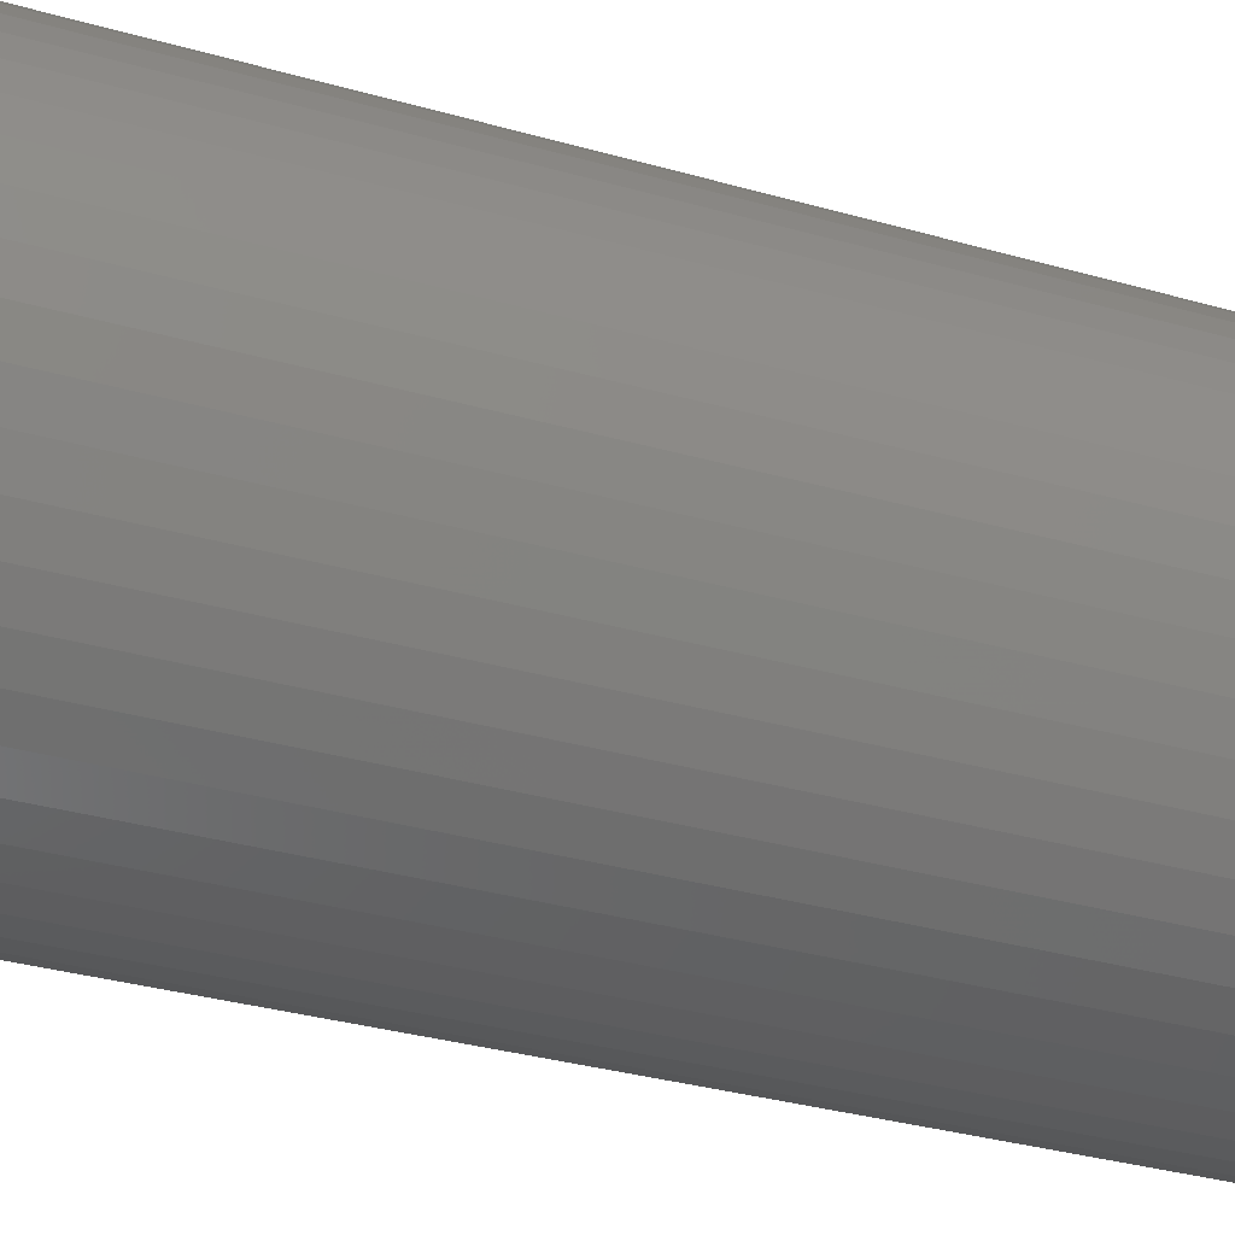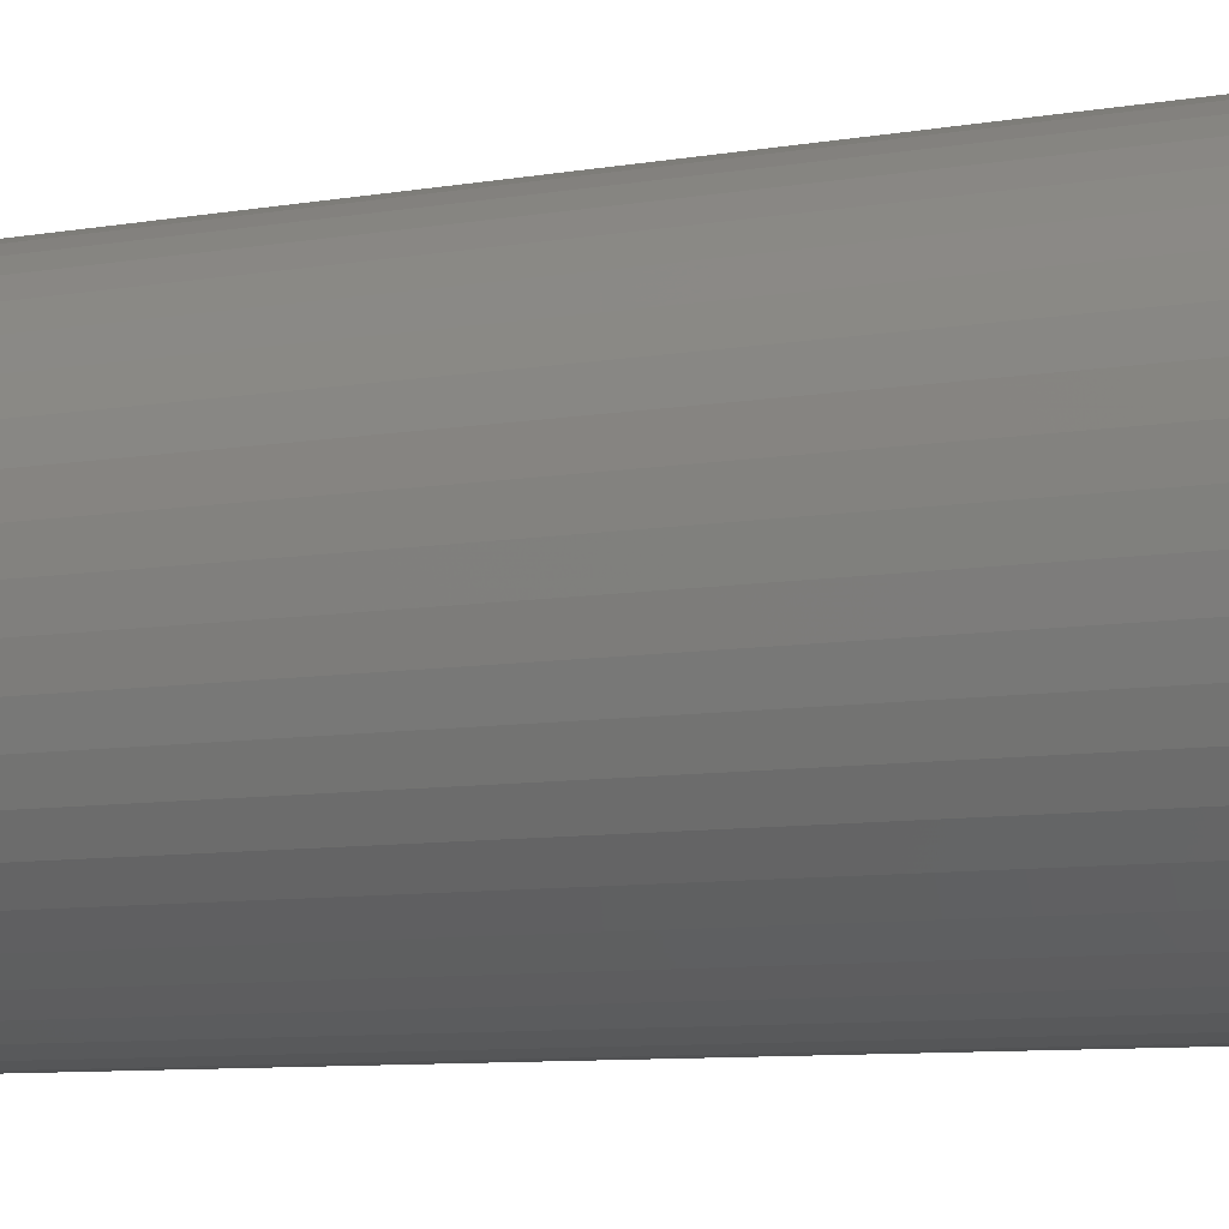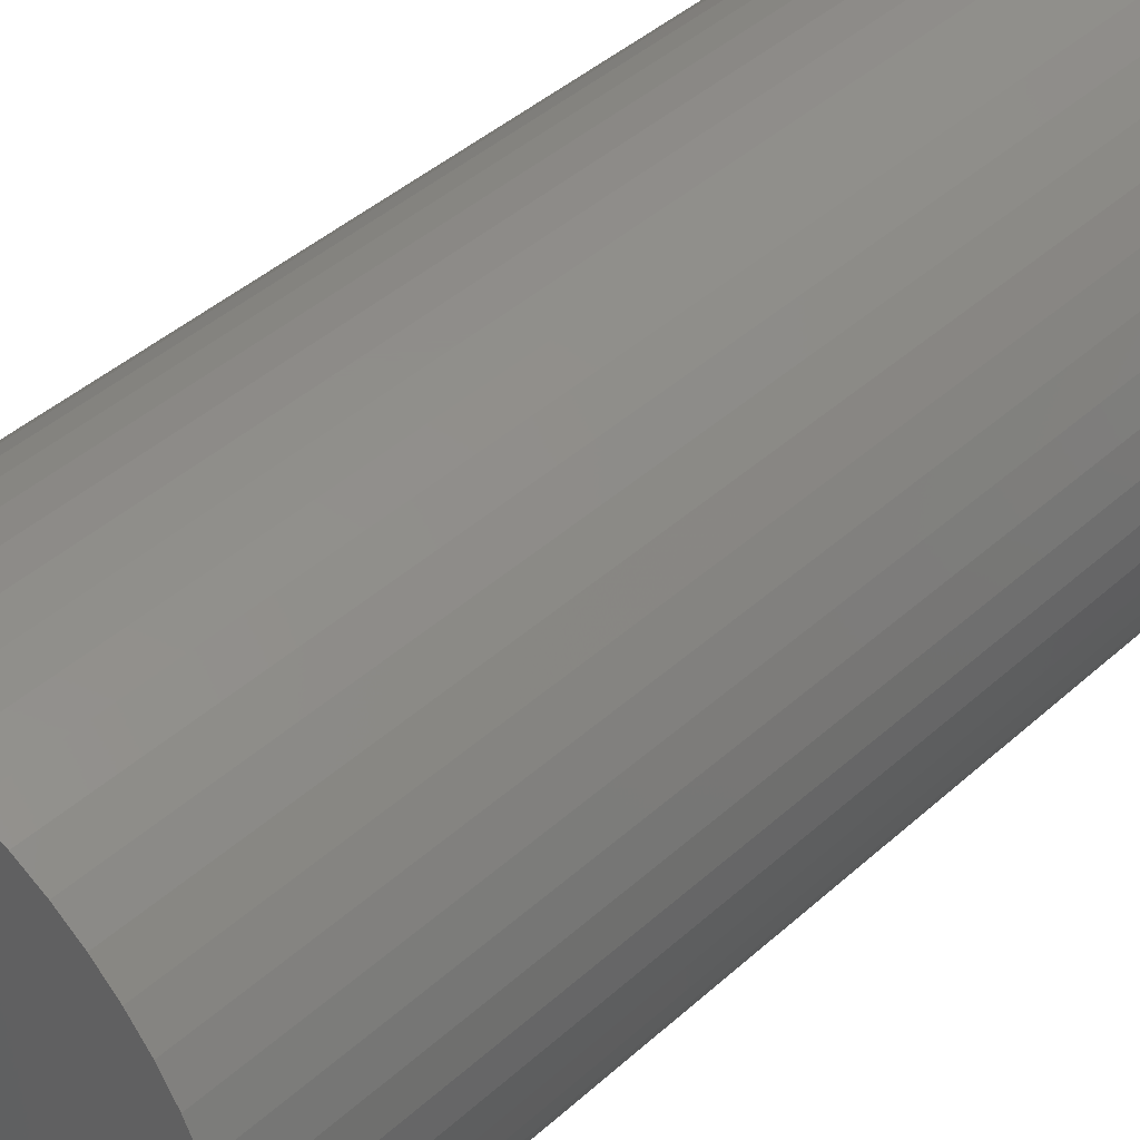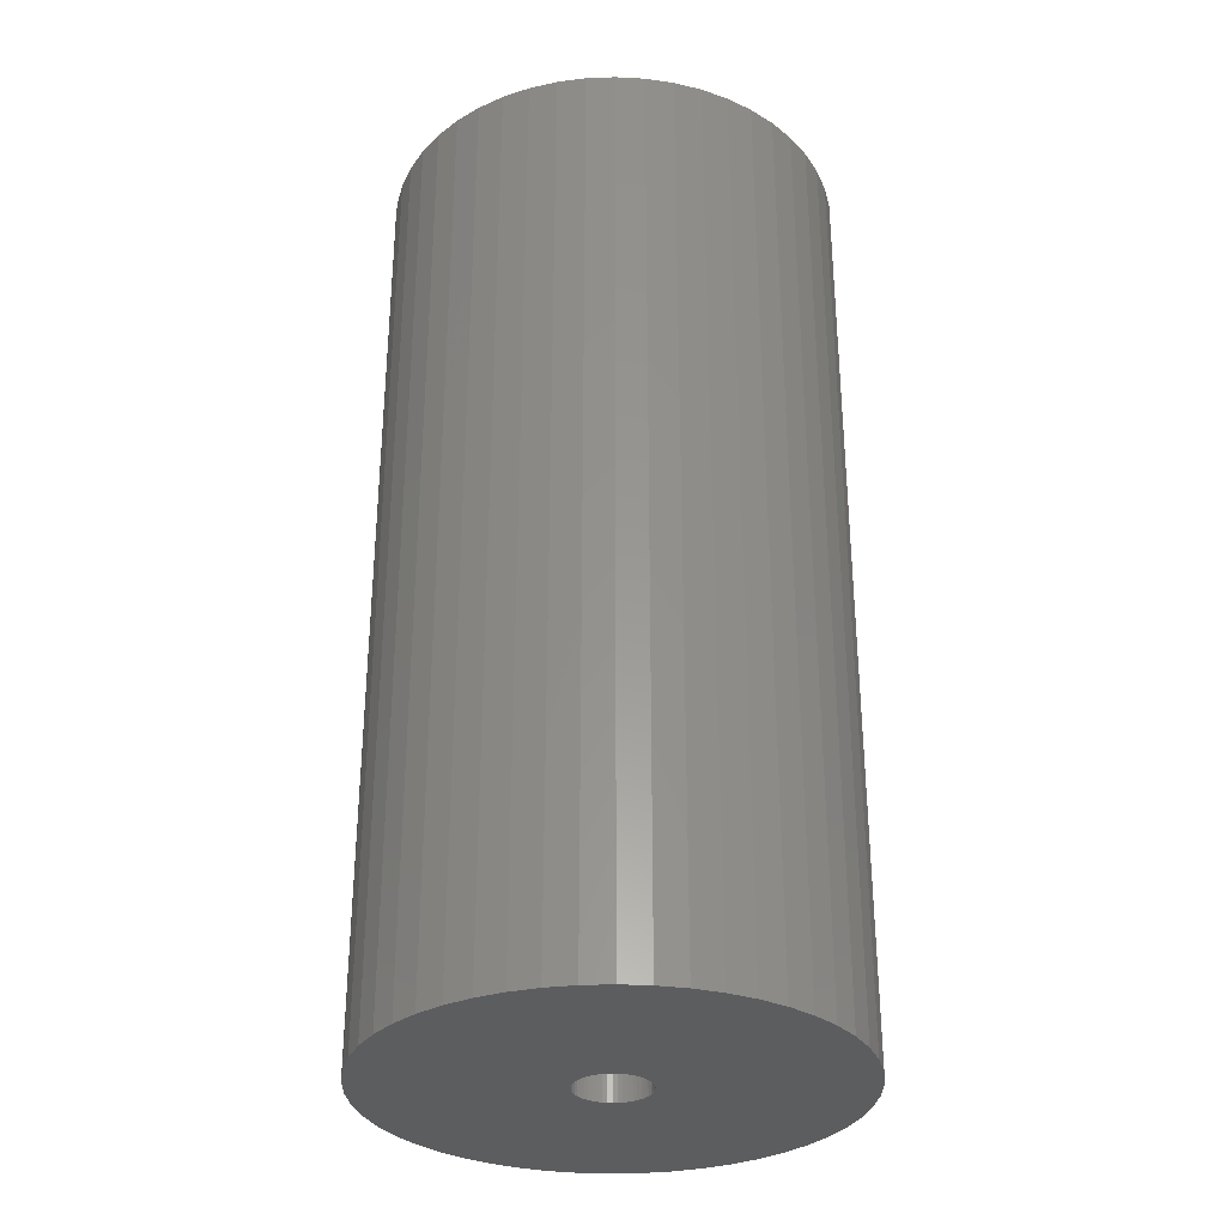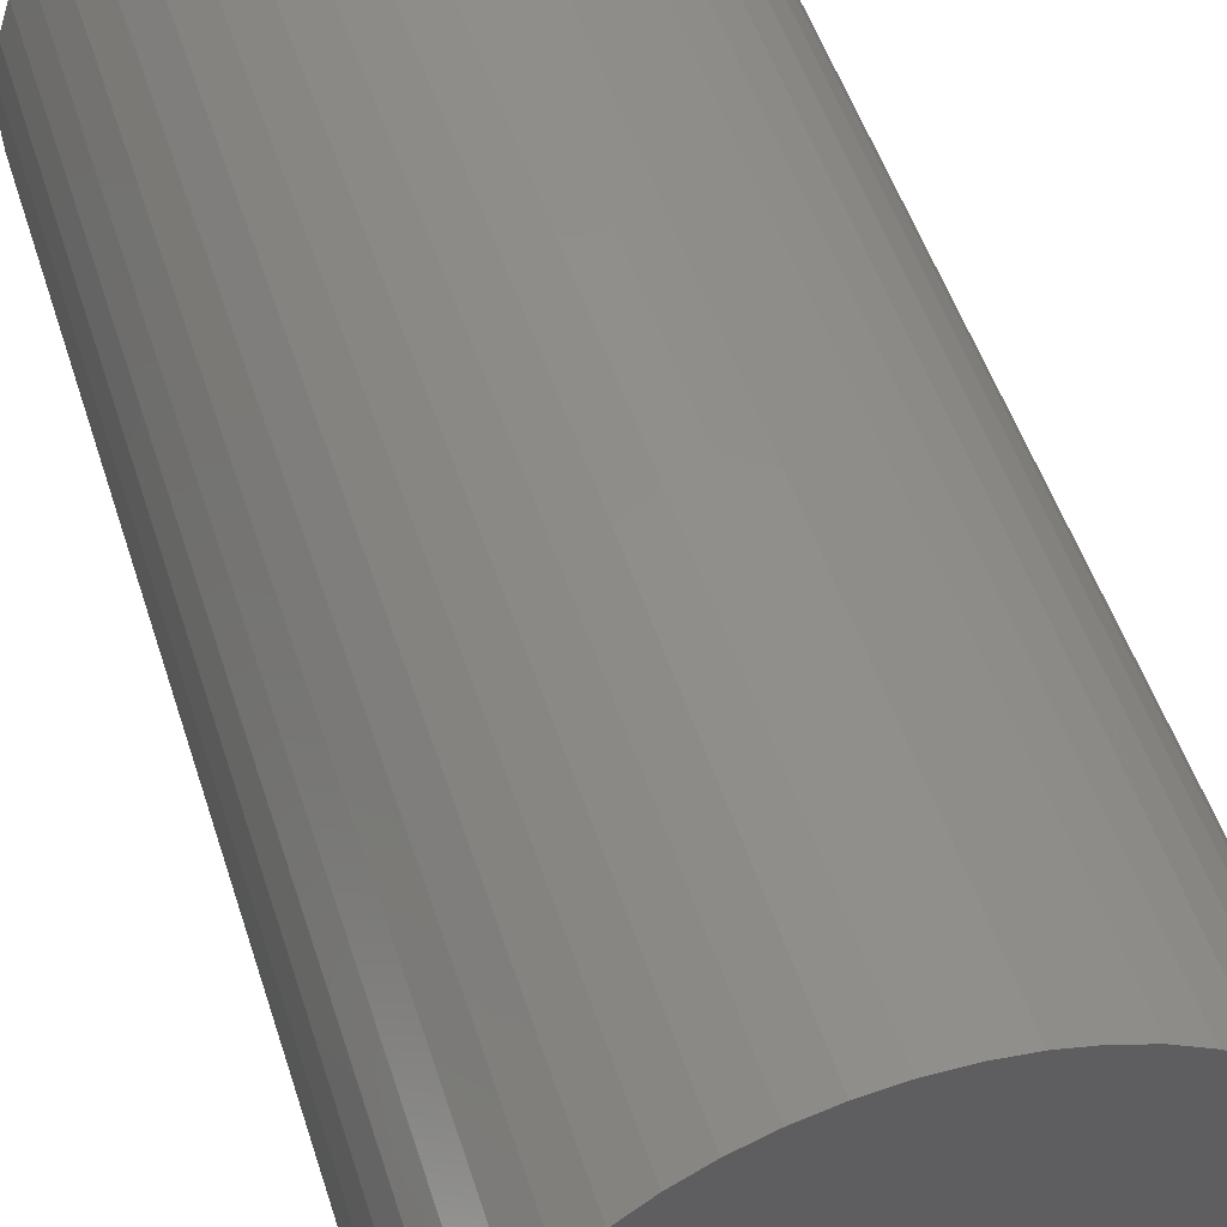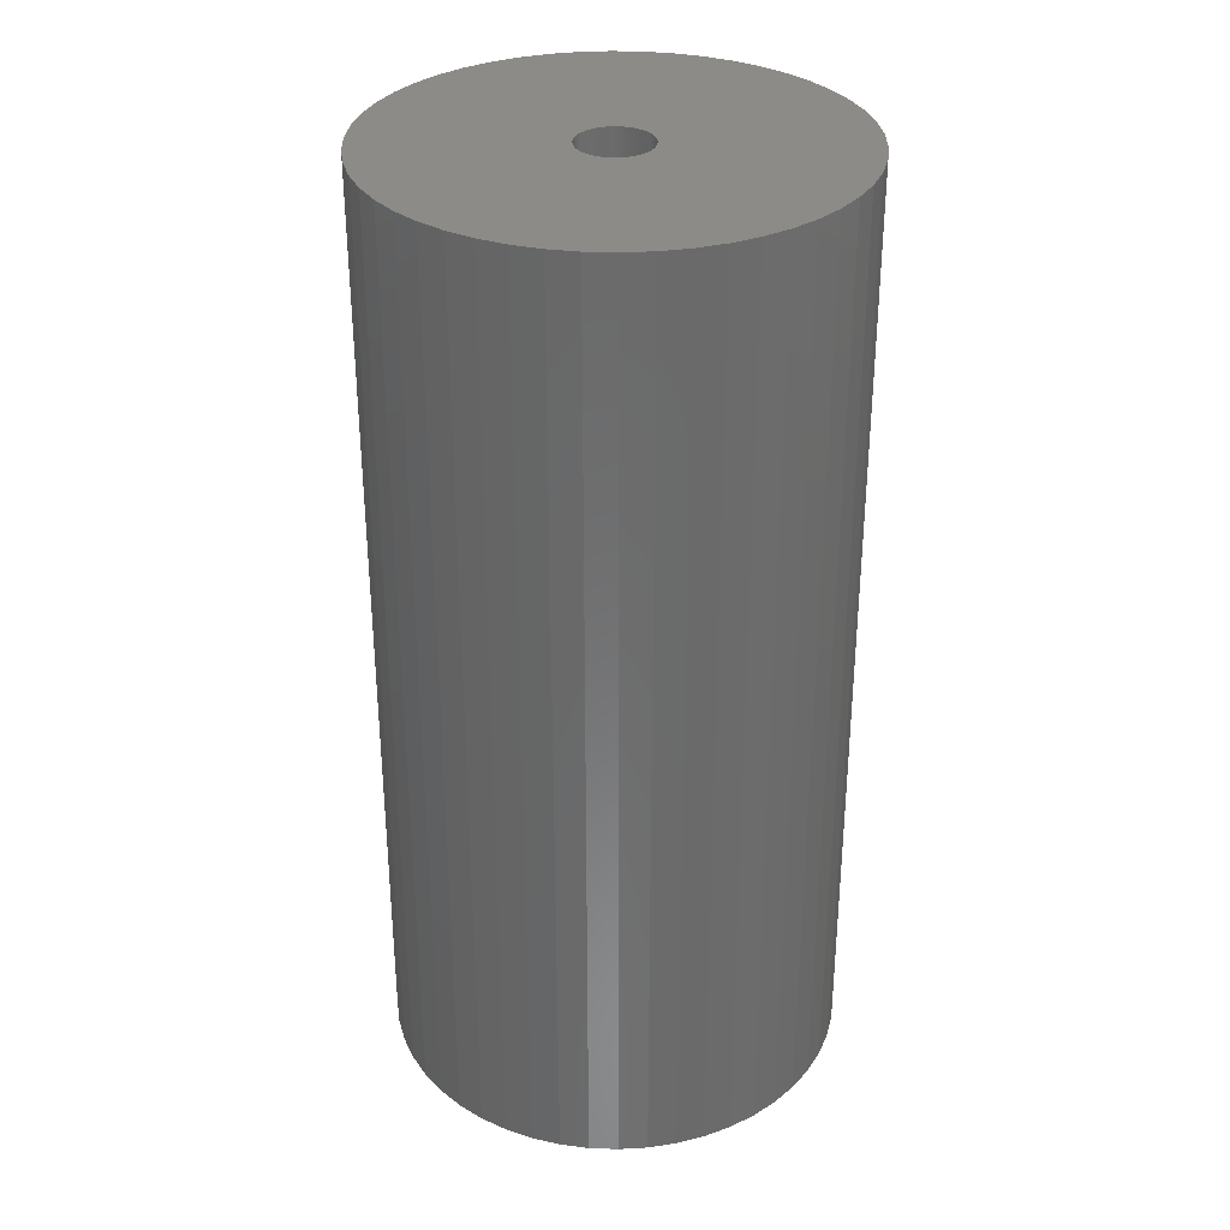
<metadata>
{"format":"stl","ext":"stl","renderer":"f3d","projection":"perspective","resolution":1024,"background":"white","views":[{"elev":-33.0,"azim":-111.6,"up":"+Y"},{"elev":-8.7,"azim":114.8,"up":"+Y"},{"elev":42.5,"azim":43.0,"up":"+Y"},{"elev":-31.4,"azim":67.8,"up":"+Z"},{"elev":48.5,"azim":-16.9,"up":"+Y"},{"elev":32.5,"azim":168.4,"up":"+Z"}]}
</metadata>
<code>
# stl→obj: 200 verts, 400 faces
v 17.5 0 36
v 17.36 2.193 -36
v 17.36 2.193 36
v 17.5 0 -36
v -17.5 0 -36
v -17.36 2.193 36
v -17.36 2.193 -36
v -17.5 0 36
v 1.099 17.47 -36
v -1.099 17.47 36
v 1.099 17.47 36
v -1.099 17.47 -36
v -1.099 -17.47 -36
v 1.099 -17.47 36
v -1.099 -17.47 36
v 1.099 -17.47 -36
v 12.76 11.98 -36
v 11.15 13.48 36
v 12.76 11.98 36
v 11.15 13.48 -36
v -11.15 13.48 -36
v -12.76 11.98 36
v -11.15 13.48 36
v -12.76 11.98 -36
v -5.408 16.64 -36
v -7.451 15.83 36
v -5.408 16.64 36
v -7.451 15.83 -36
v 16.27 6.442 36
v 15.34 8.431 -36
v 15.34 8.431 36
v 16.27 6.442 -36
v 16.95 4.352 -36
v 16.95 4.352 36
v 7.451 15.83 -36
v 5.408 16.64 36
v 7.451 15.83 36
v 5.408 16.64 -36
v 9.377 14.78 -36
v 9.377 14.78 36
v -16.27 6.442 -36
v -15.34 8.431 36
v -15.34 8.431 -36
v -16.27 6.442 36
v -16.95 4.352 -36
v -16.95 4.352 36
v -3.279 17.19 -36
v -3.279 17.19 36
v 3.279 -17.19 36
v 3.279 -17.19 -36
v 14.16 10.29 36
v 14.16 10.29 -36
v 3.279 17.19 36
v 3.279 17.19 -36
v -14.16 10.29 36
v -14.16 10.29 -36
v 2.75 0 36
v 2.728 0.3447 36
v 17.36 -2.193 36
v 2.664 0.6839 36
v 2.728 -0.3447 36
v 2.557 1.012 36
v 16.95 -4.352 36
v 2.41 1.325 36
v 2.664 -0.6839 36
v 2.225 1.616 36
v 16.27 -6.442 36
v 2.005 1.883 36
v 2.557 -1.012 36
v 1.753 2.119 36
v 15.34 -8.431 36
v 1.474 2.322 36
v 2.41 -1.325 36
v 1.171 2.488 36
v 14.16 -10.29 36
v 0.8498 2.615 36
v 2.225 -1.616 36
v 12.76 -11.98 36
v 0.5153 2.701 36
v 0.1727 2.745 36
v -0.1727 2.745 36
v -0.5153 2.701 36
v -0.8498 2.615 36
v -1.171 2.488 36
v -1.474 2.322 36
v -9.377 14.78 36
v -1.753 2.119 36
v -2.005 1.883 36
v -2.225 1.616 36
v 2.005 -1.883 36
v 11.15 -13.48 36
v 1.753 -2.119 36
v 9.377 -14.78 36
v 1.474 -2.322 36
v 7.451 -15.83 36
v 1.171 -2.488 36
v 5.408 -16.64 36
v 0.8498 -2.615 36
v 0.5153 -2.701 36
v 0.1727 -2.745 36
v -0.1727 -2.745 36
v -0.5153 -2.701 36
v -3.279 -17.19 36
v -0.8498 -2.615 36
v -5.408 -16.64 36
v -1.171 -2.488 36
v -7.451 -15.83 36
v -1.474 -2.322 36
v -9.377 -14.78 36
v -1.753 -2.119 36
v -11.15 -13.48 36
v -2.005 -1.883 36
v -12.76 -11.98 36
v -2.225 -1.616 36
v -14.16 -10.29 36
v -2.41 -1.325 36
v -15.34 -8.431 36
v -2.557 -1.012 36
v -16.27 -6.442 36
v -2.664 -0.6839 36
v -16.95 -4.352 36
v -2.728 -0.3447 36
v -17.36 -2.193 36
v -2.75 0 36
v -2.41 1.325 36
v -2.557 1.012 36
v -2.664 0.6839 36
v -2.728 0.3447 36
v -9.377 14.78 -36
v 17.36 -2.193 -36
v 16.95 -4.352 -36
v -12.76 -11.98 -36
v -11.15 -13.48 -36
v -15.34 -8.431 -36
v -16.27 -6.442 -36
v -14.16 -10.29 -36
v 2.75 0 -36
v 2.728 -0.3447 -36
v 2.664 -0.6839 -36
v 16.27 -6.442 -36
v 2.728 0.3447 -36
v 2.557 -1.012 -36
v 15.34 -8.431 -36
v 2.41 -1.325 -36
v 14.16 -10.29 -36
v 2.664 0.6839 -36
v 2.225 -1.616 -36
v 12.76 -11.98 -36
v 2.005 -1.883 -36
v 11.15 -13.48 -36
v 2.557 1.012 -36
v 1.753 -2.119 -36
v 9.377 -14.78 -36
v 1.474 -2.322 -36
v 7.451 -15.83 -36
v 2.41 1.325 -36
v 1.171 -2.488 -36
v 5.408 -16.64 -36
v 0.8498 -2.615 -36
v 2.225 1.616 -36
v 0.5153 -2.701 -36
v 0.1727 -2.745 -36
v -0.1727 -2.745 -36
v -0.5153 -2.701 -36
v -3.279 -17.19 -36
v -0.8498 -2.615 -36
v -5.408 -16.64 -36
v -1.171 -2.488 -36
v -7.451 -15.83 -36
v -1.474 -2.322 -36
v -9.377 -14.78 -36
v -1.753 -2.119 -36
v -2.005 -1.883 -36
v -2.225 -1.616 -36
v 2.005 1.883 -36
v 1.753 2.119 -36
v 1.474 2.322 -36
v 1.171 2.488 -36
v 0.8498 2.615 -36
v 0.5153 2.701 -36
v 0.1727 2.745 -36
v -0.1727 2.745 -36
v -0.5153 2.701 -36
v -0.8498 2.615 -36
v -1.171 2.488 -36
v -1.474 2.322 -36
v -1.753 2.119 -36
v -2.005 1.883 -36
v -2.225 1.616 -36
v -2.41 1.325 -36
v -2.557 1.012 -36
v -2.664 0.6839 -36
v -2.728 0.3447 -36
v -2.75 0 -36
v -2.41 -1.325 -36
v -2.557 -1.012 -36
v -2.664 -0.6839 -36
v -16.95 -4.352 -36
v -2.728 -0.3447 -36
v -17.36 -2.193 -36
f 1 2 3
f 2 1 4
f 5 6 7
f 6 5 8
f 9 10 11
f 10 9 12
f 13 14 15
f 14 13 16
f 17 18 19
f 18 17 20
f 21 22 23
f 22 21 24
f 25 26 27
f 26 25 28
f 29 30 31
f 30 29 32
f 3 33 34
f 33 3 2
f 35 36 37
f 36 35 38
f 39 37 40
f 37 39 35
f 41 42 43
f 42 41 44
f 45 44 41
f 44 45 46
f 47 27 48
f 27 47 25
f 16 49 14
f 49 16 50
f 34 32 29
f 32 34 33
f 51 17 19
f 17 51 52
f 31 52 51
f 52 31 30
f 38 53 36
f 53 38 54
f 54 11 53
f 11 54 9
f 20 40 18
f 40 20 39
f 43 55 56
f 55 43 42
f 56 22 24
f 22 56 55
f 7 46 45
f 46 7 6
f 57 1 3
f 58 3 34
f 1 57 59
f 60 34 29
f 61 59 57
f 62 29 31
f 59 61 63
f 64 31 51
f 65 63 61
f 66 51 19
f 63 65 67
f 68 19 18
f 69 67 65
f 70 18 40
f 67 69 71
f 72 40 37
f 73 71 69
f 74 37 36
f 71 73 75
f 76 36 53
f 77 75 73
f 75 77 78
f 3 58 57
f 34 60 58
f 29 62 60
f 31 64 62
f 51 66 64
f 19 68 66
f 18 70 68
f 40 72 70
f 37 74 72
f 79 53 11
f 36 76 74
f 53 79 76
f 11 80 79
f 11 81 80
f 10 81 11
f 81 10 82
f 48 82 10
f 82 48 83
f 27 83 48
f 83 27 84
f 26 84 27
f 84 26 85
f 86 85 26
f 85 86 87
f 23 87 86
f 87 23 88
f 88 22 89
f 22 88 23
f 90 78 77
f 78 90 91
f 92 91 90
f 91 92 93
f 94 93 92
f 93 94 95
f 96 95 94
f 95 96 97
f 98 97 96
f 97 98 49
f 99 49 98
f 49 99 14
f 100 14 99
f 101 14 100
f 15 101 102
f 103 102 104
f 101 15 14
f 105 104 106
f 107 106 108
f 109 108 110
f 111 110 112
f 113 112 114
f 115 114 116
f 117 116 118
f 119 118 120
f 121 120 122
f 102 103 15
f 123 122 124
f 55 89 22
f 89 55 125
f 104 105 103
f 42 125 55
f 106 107 105
f 125 42 126
f 108 109 107
f 44 126 42
f 110 111 109
f 126 44 127
f 112 113 111
f 46 127 44
f 114 115 113
f 127 46 128
f 116 117 115
f 6 128 46
f 118 119 117
f 128 6 124
f 120 121 119
f 8 124 6
f 122 123 121
f 124 8 123
f 28 86 26
f 86 28 129
f 129 23 86
f 23 129 21
f 12 48 10
f 48 12 47
f 59 4 1
f 4 59 130
f 63 130 59
f 130 63 131
f 132 111 113
f 111 132 133
f 134 119 135
f 119 134 117
f 136 117 134
f 117 136 115
f 137 4 130
f 138 130 131
f 4 137 2
f 139 131 140
f 141 2 137
f 142 140 143
f 2 141 33
f 144 143 145
f 146 33 141
f 147 145 148
f 33 146 32
f 149 148 150
f 151 32 146
f 152 150 153
f 32 151 30
f 154 153 155
f 156 30 151
f 157 155 158
f 30 156 52
f 159 158 50
f 160 52 156
f 52 160 17
f 130 138 137
f 131 139 138
f 140 142 139
f 143 144 142
f 145 147 144
f 148 149 147
f 150 152 149
f 153 154 152
f 155 157 154
f 161 50 16
f 158 159 157
f 50 161 159
f 16 162 161
f 16 163 162
f 13 163 16
f 163 13 164
f 165 164 13
f 164 165 166
f 167 166 165
f 166 167 168
f 169 168 167
f 168 169 170
f 171 170 169
f 170 171 172
f 133 172 171
f 172 133 173
f 173 132 174
f 132 173 133
f 175 17 160
f 17 175 20
f 176 20 175
f 20 176 39
f 177 39 176
f 39 177 35
f 178 35 177
f 35 178 38
f 179 38 178
f 38 179 54
f 180 54 179
f 54 180 9
f 181 9 180
f 182 9 181
f 12 182 183
f 47 183 184
f 182 12 9
f 25 184 185
f 28 185 186
f 129 186 187
f 21 187 188
f 24 188 189
f 56 189 190
f 43 190 191
f 41 191 192
f 45 192 193
f 183 47 12
f 7 193 194
f 136 174 132
f 174 136 195
f 184 25 47
f 134 195 136
f 185 28 25
f 195 134 196
f 186 129 28
f 135 196 134
f 187 21 129
f 196 135 197
f 188 24 21
f 198 197 135
f 189 56 24
f 197 198 199
f 190 43 56
f 200 199 198
f 191 41 43
f 199 200 194
f 192 45 41
f 5 194 200
f 193 7 45
f 194 5 7
f 155 93 95
f 93 155 153
f 71 140 67
f 140 71 143
f 132 115 136
f 115 132 113
f 135 121 198
f 121 135 119
f 150 78 91
f 78 150 148
f 158 95 97
f 95 158 155
f 50 97 49
f 97 50 158
f 75 143 71
f 143 75 145
f 78 145 75
f 145 78 148
f 67 131 63
f 131 67 140
f 165 15 103
f 15 165 13
f 169 105 107
f 105 169 167
f 167 103 105
f 103 167 165
f 198 123 200
f 123 198 121
f 200 8 5
f 8 200 123
f 153 91 93
f 91 153 150
f 171 107 109
f 107 171 169
f 133 109 111
f 109 133 171
f 137 58 141
f 58 137 57
f 124 193 128
f 193 124 194
f 182 80 81
f 80 182 181
f 176 68 70
f 68 176 175
f 188 87 88
f 87 188 187
f 185 83 84
f 83 185 184
f 151 64 156
f 64 151 62
f 179 74 76
f 74 179 178
f 177 70 72
f 70 177 176
f 125 189 89
f 189 125 190
f 89 188 88
f 188 89 189
f 128 192 127
f 192 128 193
f 186 84 85
f 84 186 185
f 183 81 82
f 81 183 182
f 149 77 147
f 77 149 90
f 164 104 102
f 104 164 166
f 161 100 99
f 100 161 162
f 146 62 151
f 62 146 60
f 141 60 146
f 60 141 58
f 160 68 175
f 68 160 66
f 156 66 160
f 66 156 64
f 180 76 79
f 76 180 179
f 181 79 80
f 79 181 180
f 178 72 74
f 72 178 177
f 126 190 125
f 190 126 191
f 127 191 126
f 191 127 192
f 187 85 87
f 85 187 186
f 184 82 83
f 82 184 183
f 138 57 137
f 57 138 61
f 154 96 94
f 96 154 157
f 122 194 124
f 194 122 199
f 118 197 120
f 197 118 196
f 157 98 96
f 98 157 159
f 159 99 98
f 99 159 161
f 142 65 139
f 65 142 69
f 144 69 142
f 69 144 73
f 147 73 144
f 73 147 77
f 162 101 100
f 101 162 163
f 166 106 104
f 106 166 168
f 112 174 114
f 174 112 173
f 116 196 118
f 196 116 195
f 120 199 122
f 199 120 197
f 152 94 92
f 94 152 154
f 149 92 90
f 92 149 152
f 139 61 138
f 61 139 65
f 163 102 101
f 102 163 164
f 168 108 106
f 108 168 170
f 114 195 116
f 195 114 174
f 172 112 110
f 112 172 173
f 170 110 108
f 110 170 172

</code>
